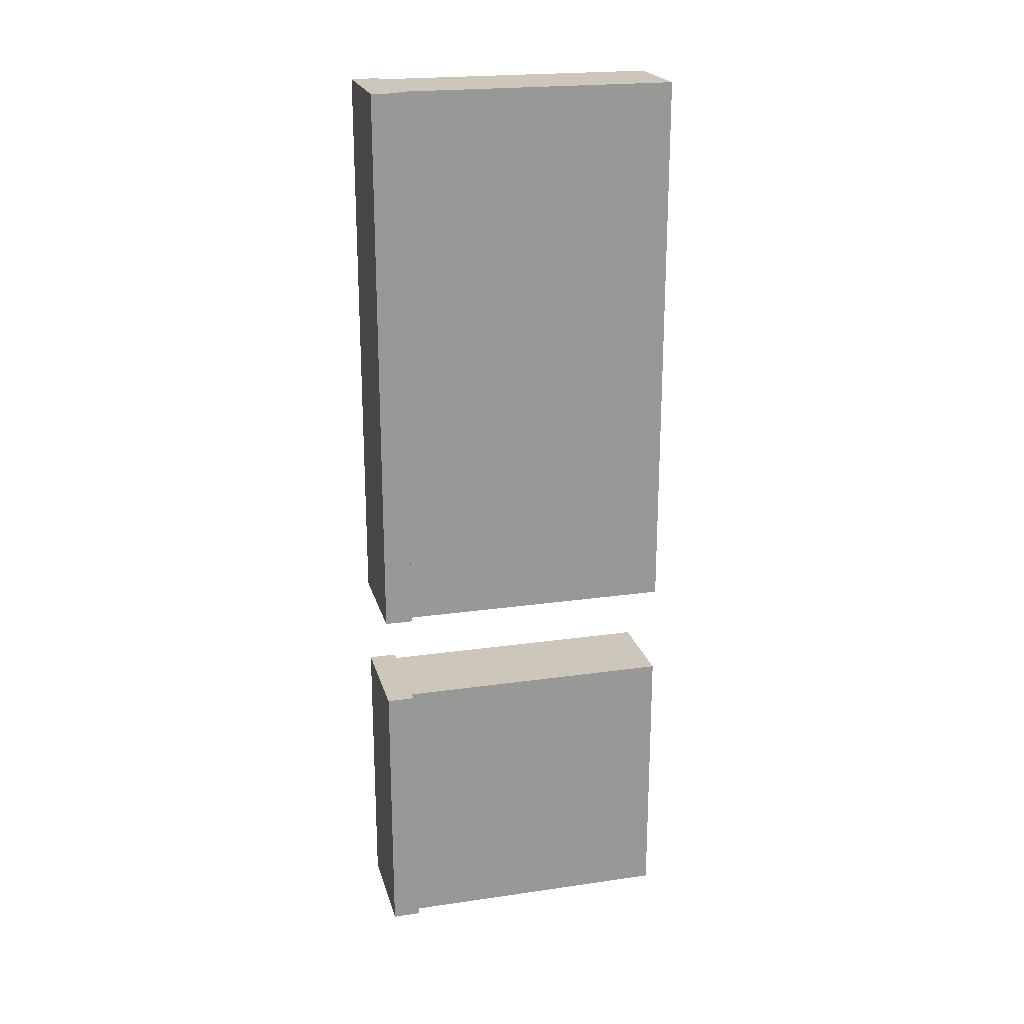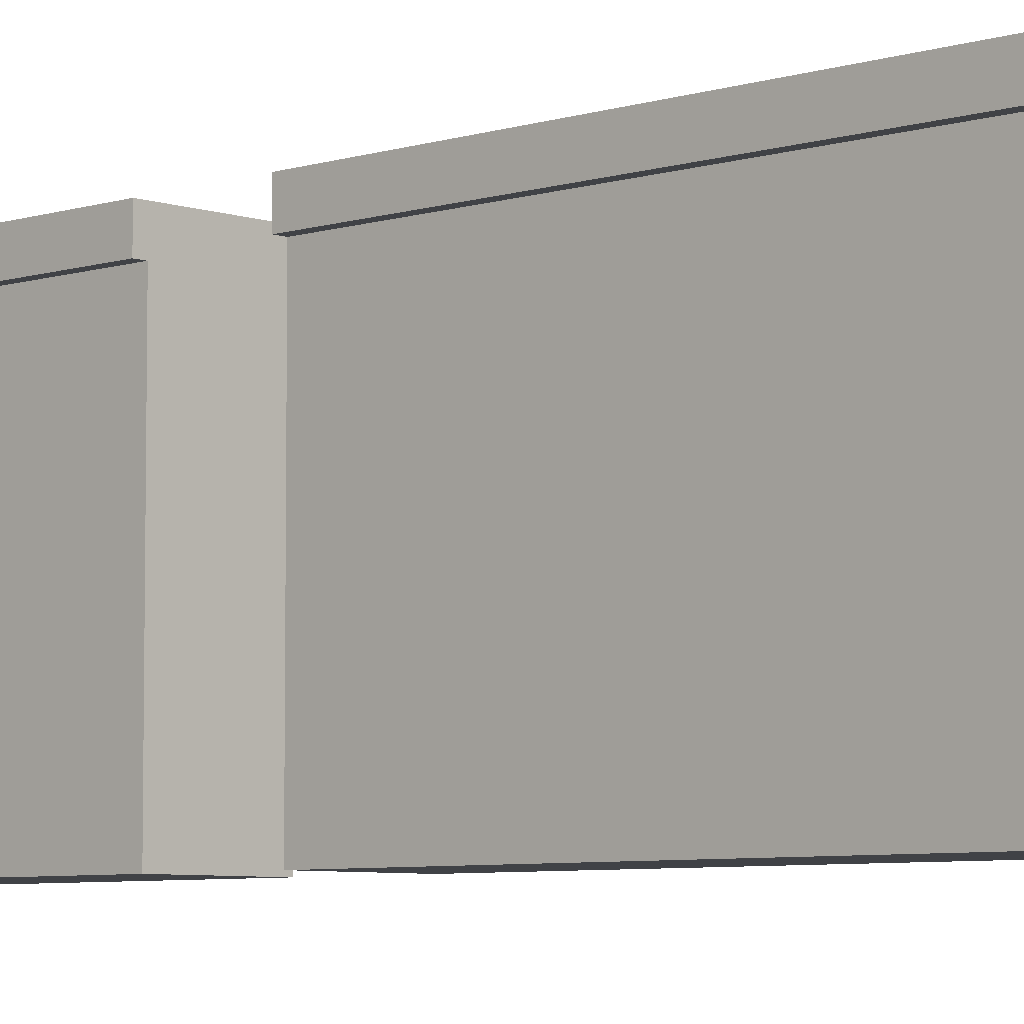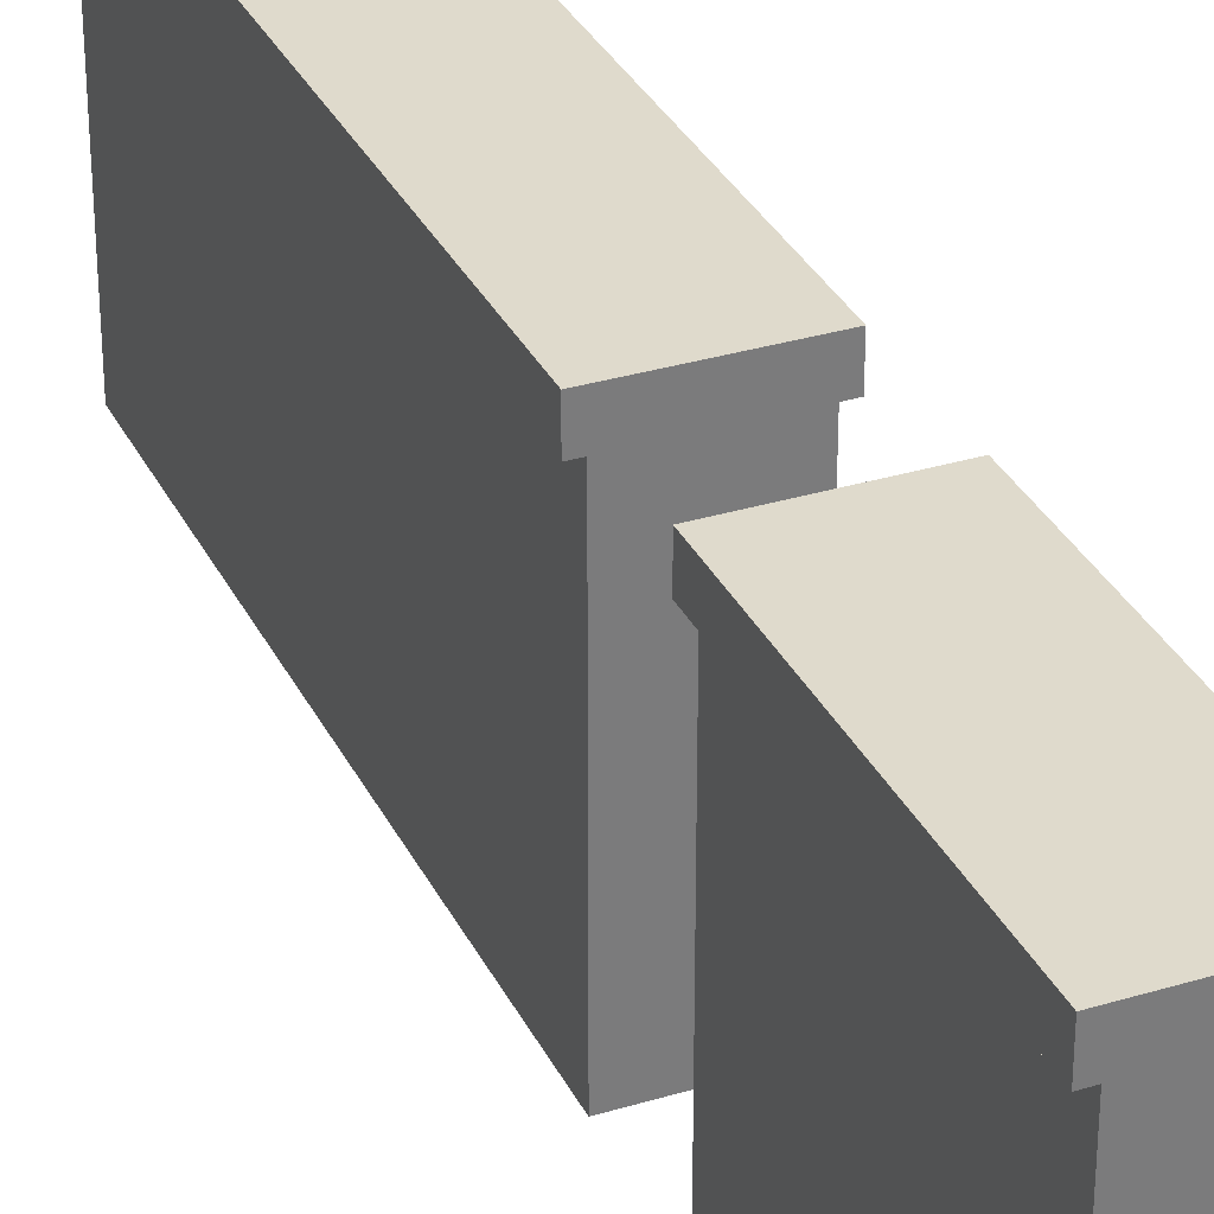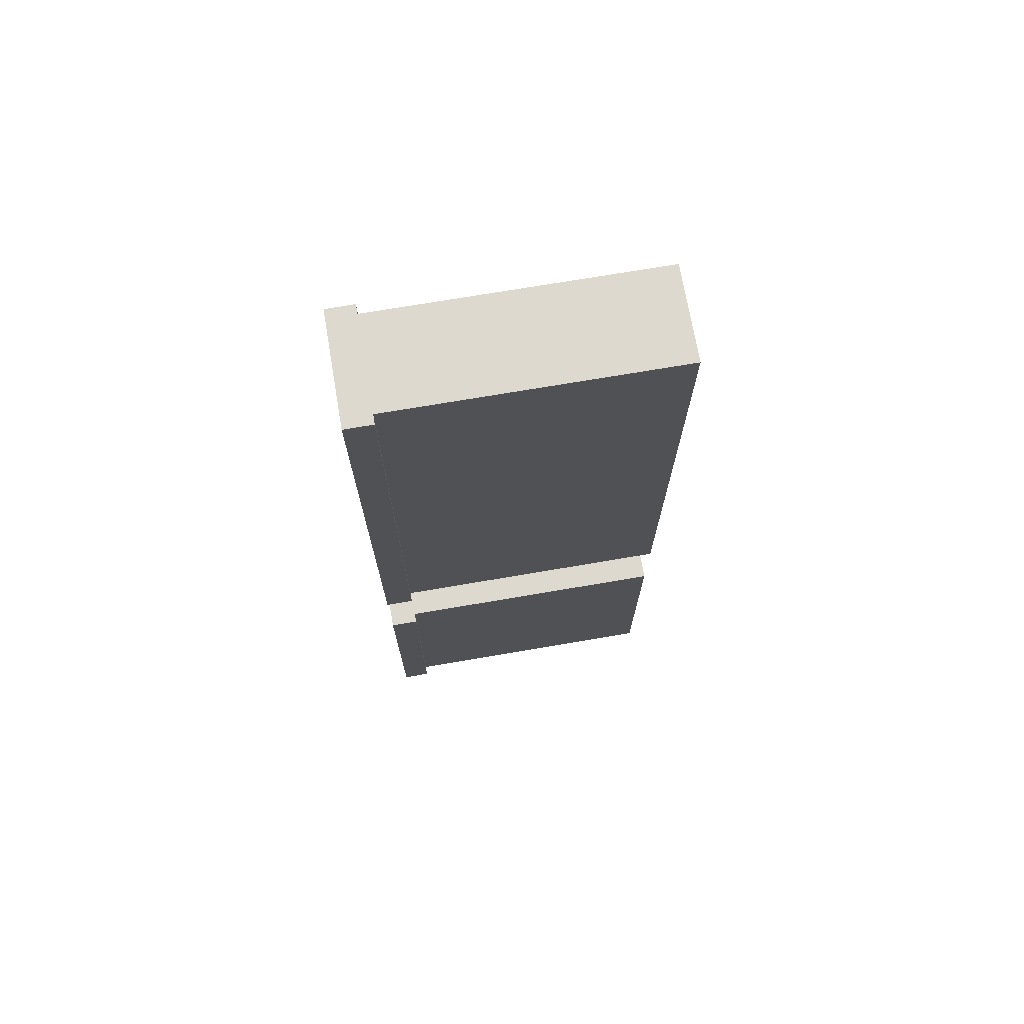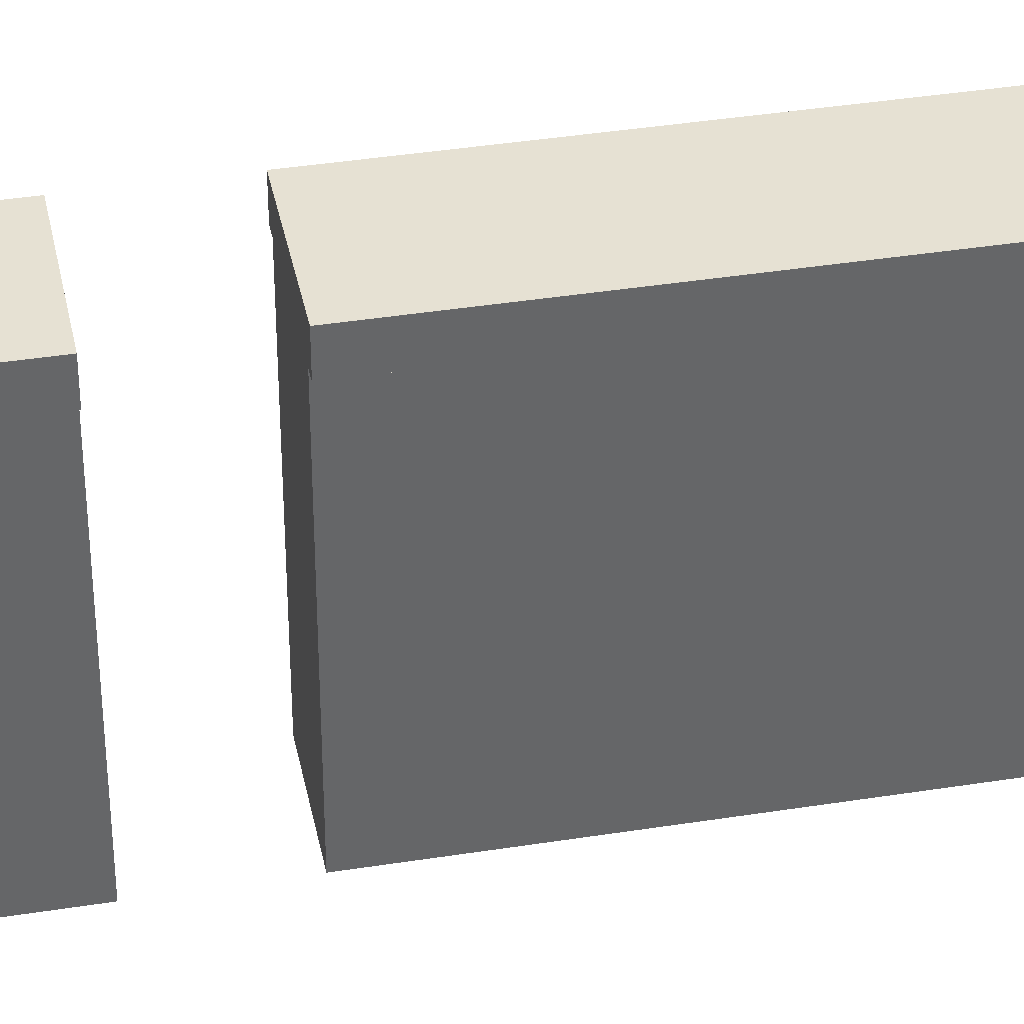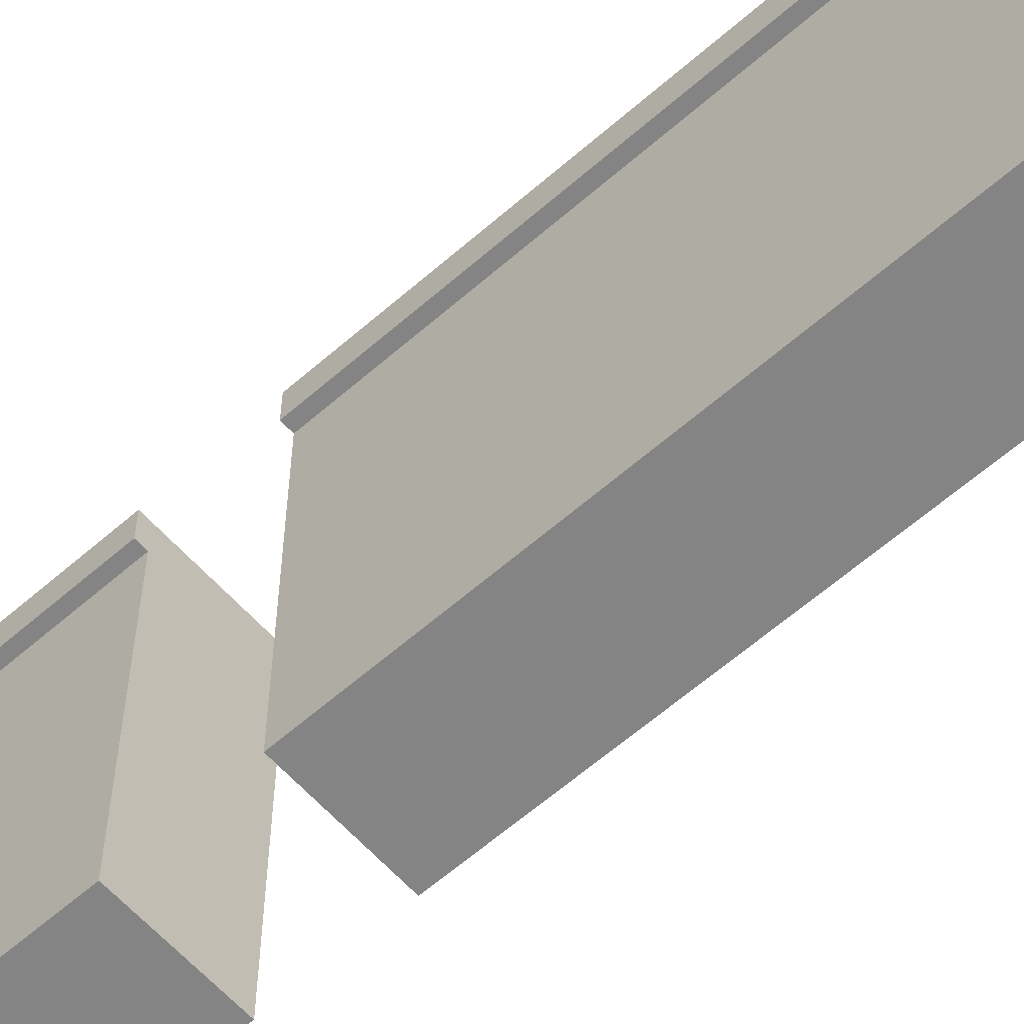
<metadata>
{"format":"obj","ext":"obj","renderer":"f3d","projection":"perspective","resolution":1024,"background":"white","views":[{"elev":21.5,"azim":-104.3,"up":"+Z"},{"elev":-6.1,"azim":-46.1,"up":"+Y"},{"elev":32.4,"azim":157.1,"up":"+Y"},{"elev":71.8,"azim":-99.7,"up":"+Z"},{"elev":38.8,"azim":-101.3,"up":"+Y"},{"elev":-61.5,"azim":-48.3,"up":"+Y"}]}
</metadata>
<code>
o 3
v 0 -0 -2
v 0 -0 -5
v 1 -0 -5
v 1 -0 -2
v 0 3.3 -2
v 1 3.3 -2
v 1 3.3 -5
v 0 3.3 -5
v 1 3 -2
v 0 3 -2
v 1 3 -5
v 0 3 -5
v 1.1 3 -2
v 1.1 3 -5
v 1.1 3.3 -5
v 1.1 3.3 -2
v -0.1 3 -5
v -0.1 3 -2
v -0.1 3.3 -2
v -0.1 3.3 -5
f 1 2 3 4
f 5 6 7 8
f 1 4 9 10
f 4 3 11 9
f 3 2 12 11
f 2 1 10 12
f 10 9 6 5
f 13 14 15 16
f 11 12 8 7
f 17 18 19 20
f 9 11 14 13
f 11 7 15 14
f 7 6 16 15
f 6 9 13 16
f 12 10 18 17
f 10 5 19 18
f 5 8 20 19
f 8 12 17 20
o 6
v 0 0 5
v 1 0 5
v 1 3 5
v 0 3 5
v 1 -0 -1
v 0 -0 -1
v 0 3 -1
v 1 3 -1
v 1 3.3 5
v 0 3.3 5
v 0 3.3 -1
v 1 3.3 -1
v 1.1 3.3 -1
v 1.1 3 -1
v 1.1 3 5
v 1.1 3.3 5
v -0.1 3.3 5
v -0.1 3 5
v -0.1 3 -1
v -0.1 3.3 -1
f 21 22 23 24
f 25 26 27 28
f 24 23 29 30
f 28 27 31 32
f 28 32 33 34
f 29 23 35 36
f 24 30 37 38
f 31 27 39 40
f 26 25 22 21
f 25 28 23 22
f 28 34 35 23
f 34 33 36 35
f 33 32 29 36
f 32 31 30 29
f 31 40 37 30
f 40 39 38 37
f 39 27 24 38
f 27 26 21 24

</code>
